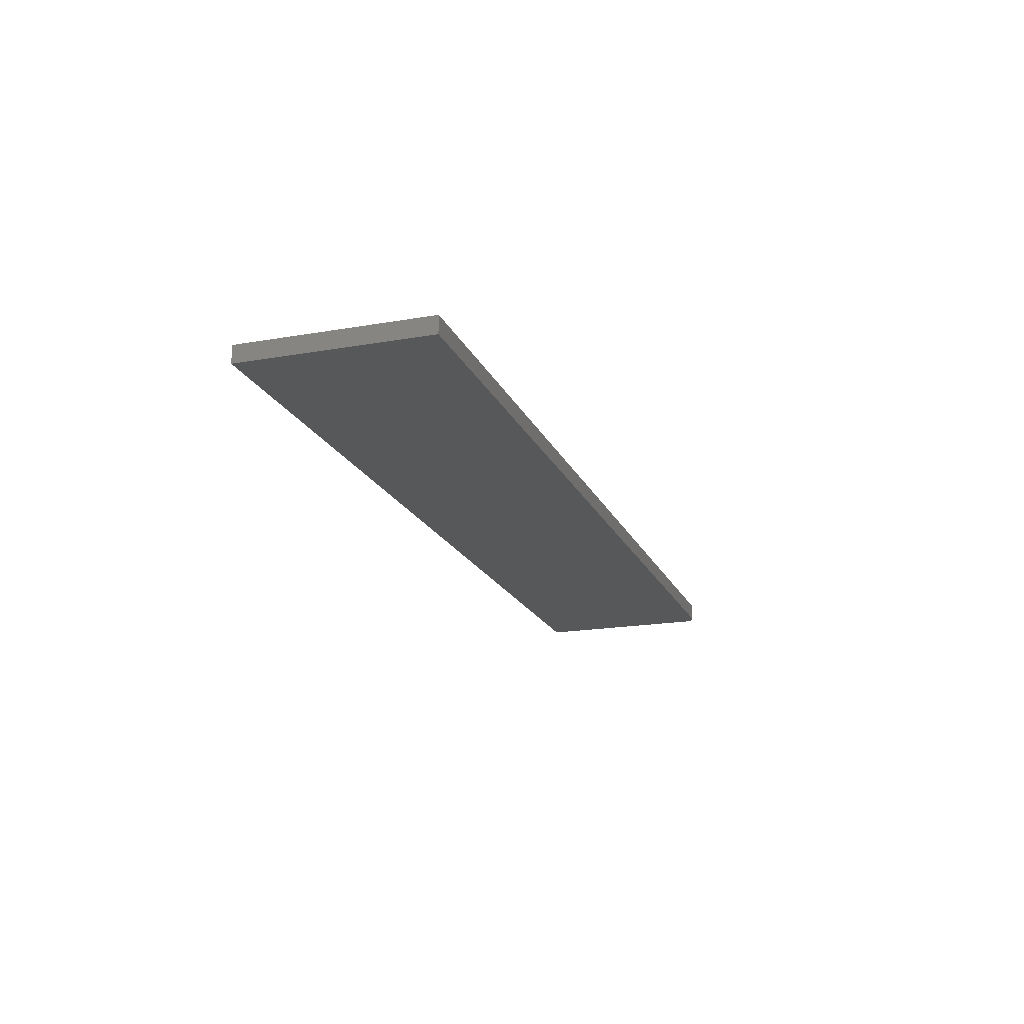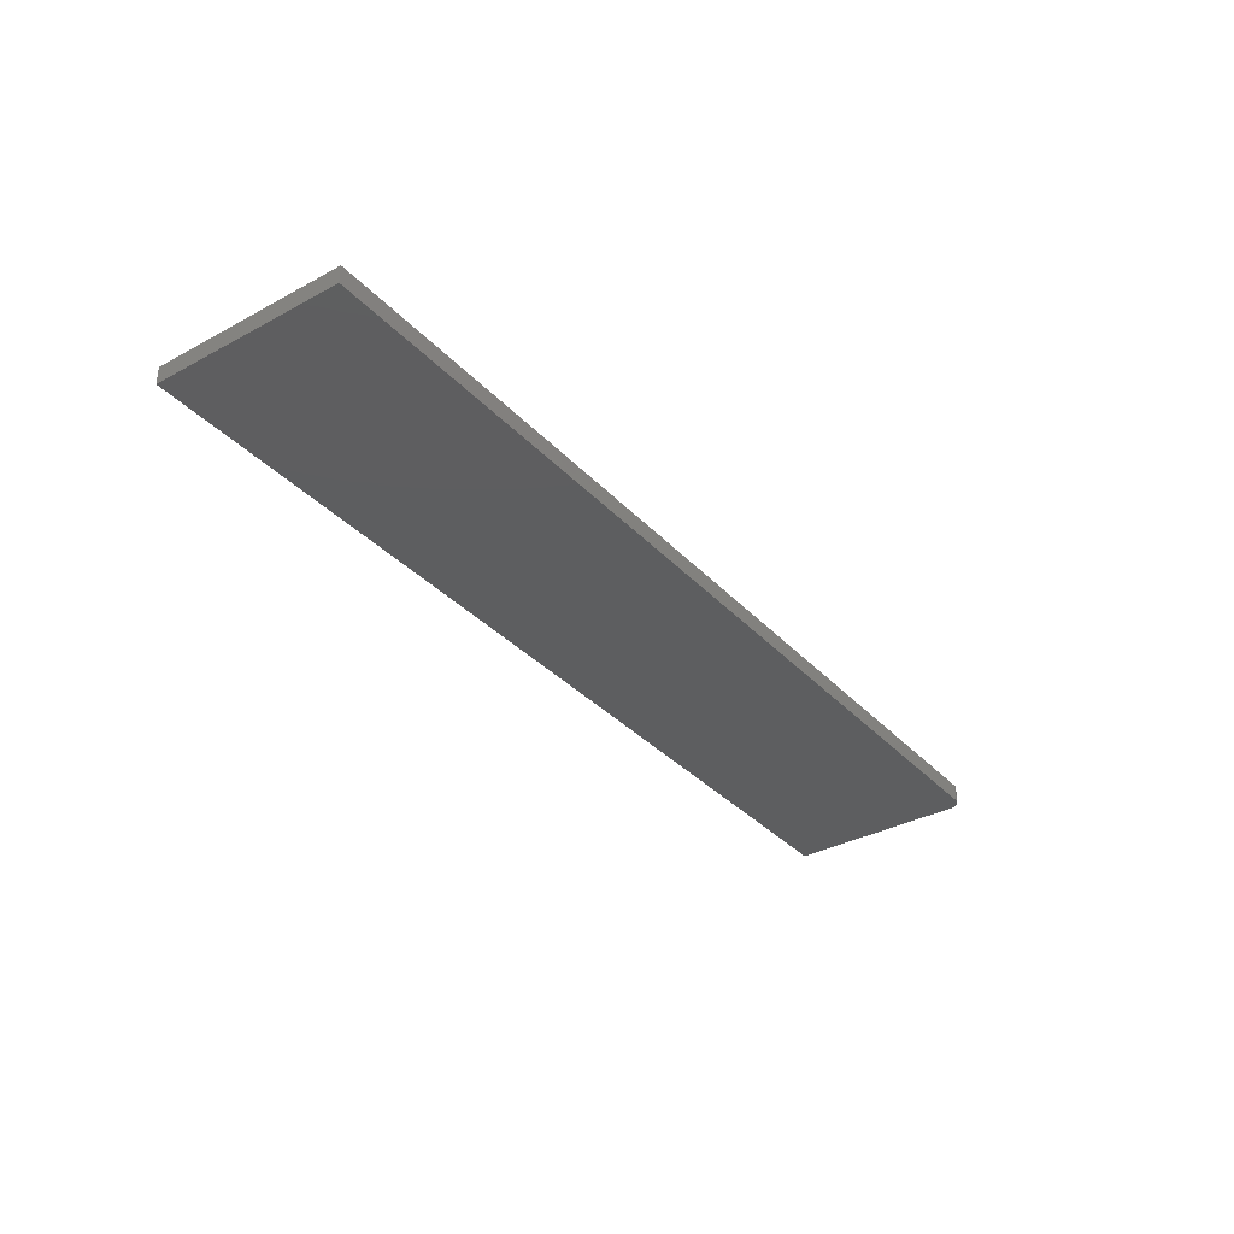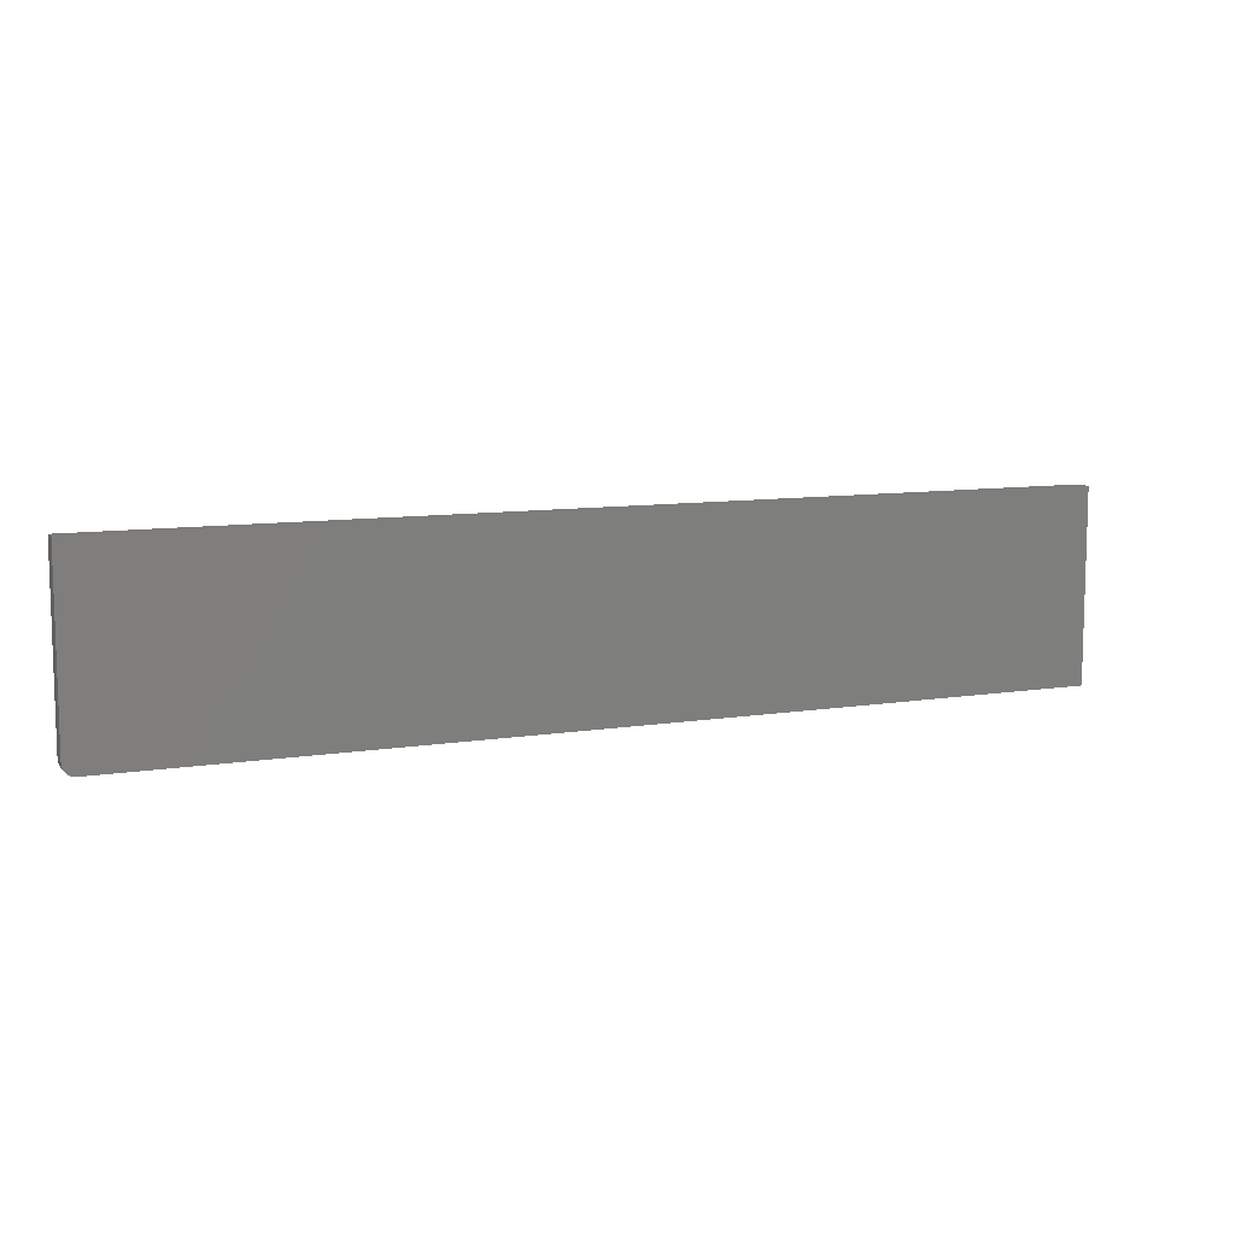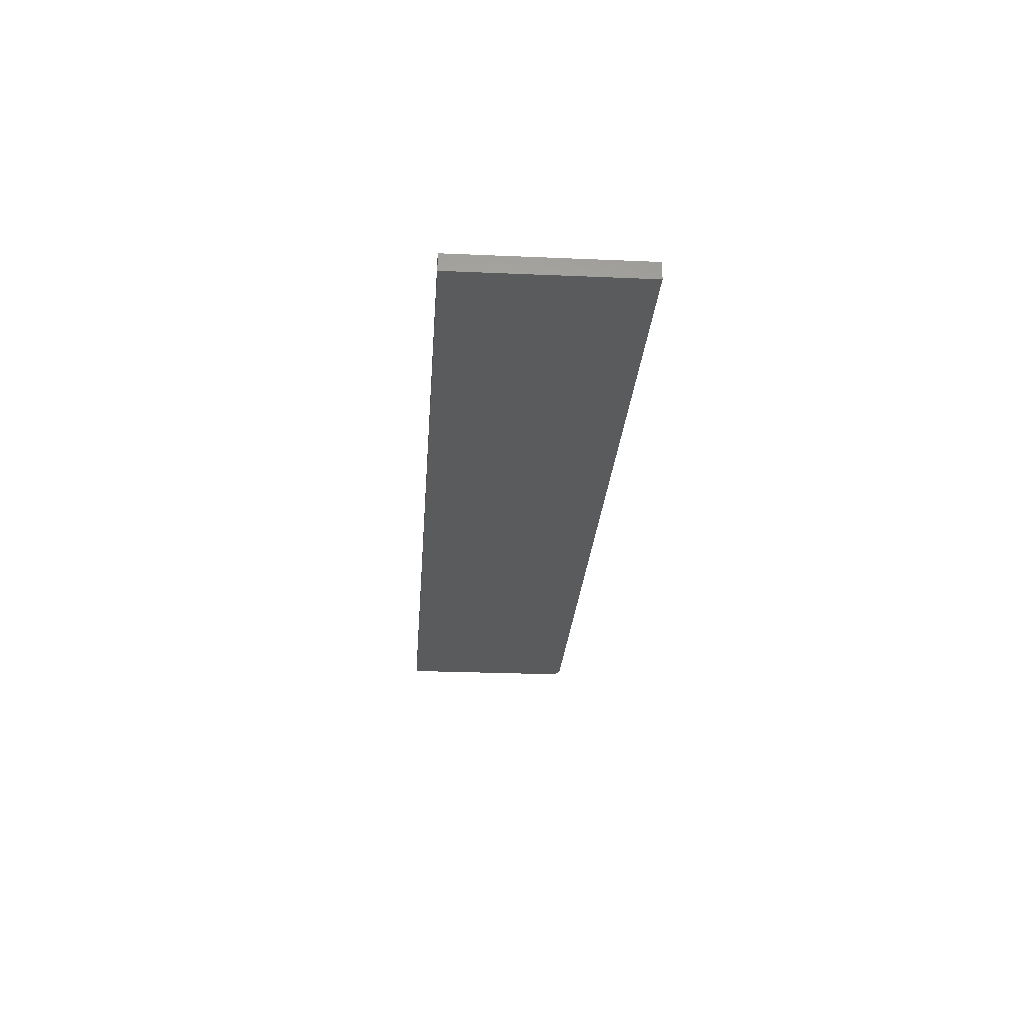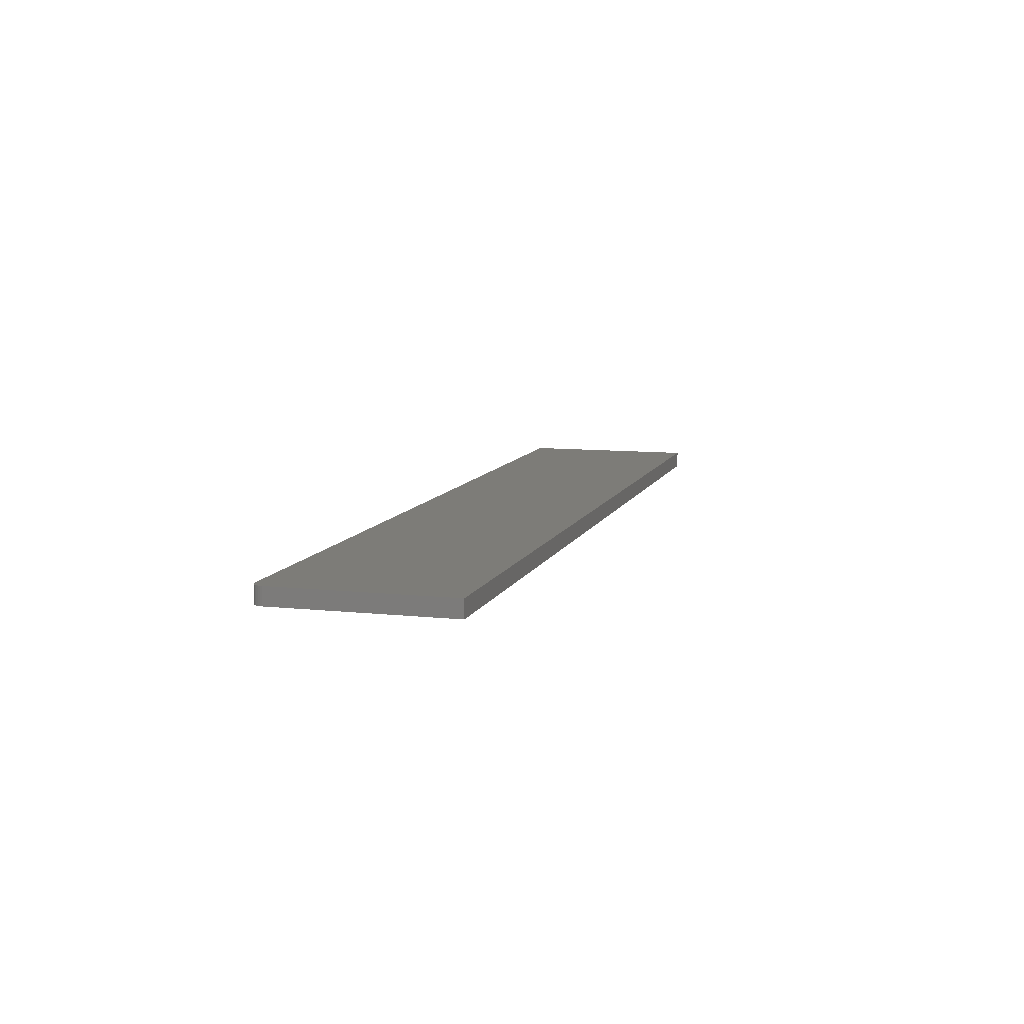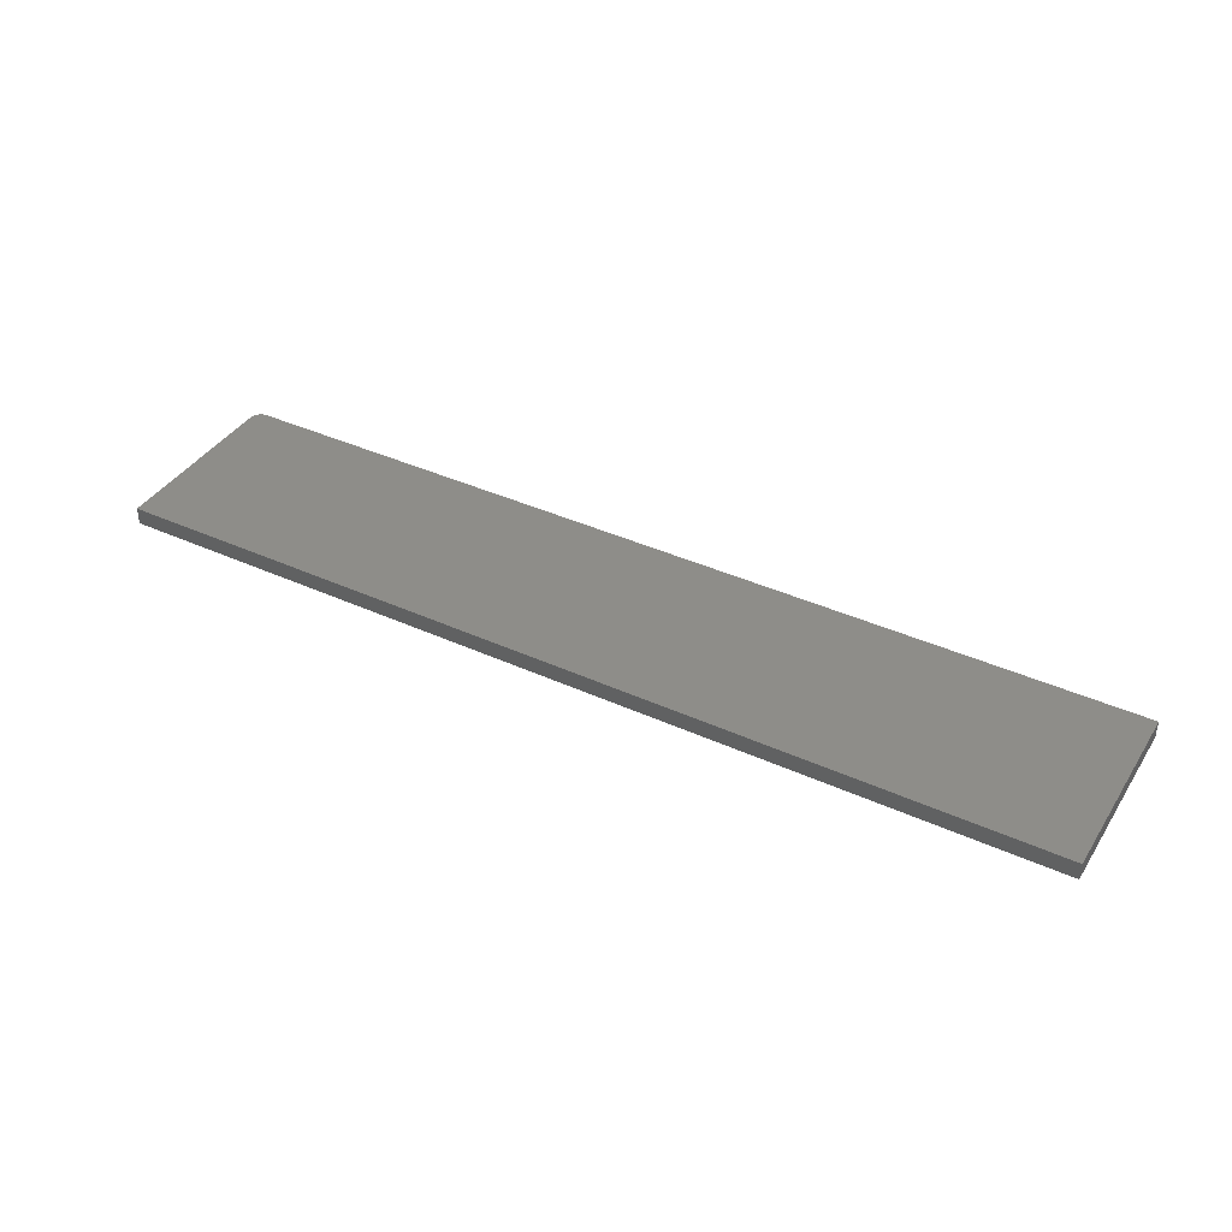
<metadata>
{"format":"stl","ext":"stl","renderer":"f3d","projection":"perspective","resolution":1024,"background":"white","views":[{"elev":-18.8,"azim":-71.5,"up":"+Z"},{"elev":-34.7,"azim":-54.0,"up":"+Z"},{"elev":9.4,"azim":156.9,"up":"+Y"},{"elev":-25.9,"azim":-93.9,"up":"+Z"},{"elev":9.4,"azim":105.9,"up":"+Z"},{"elev":39.6,"azim":-150.5,"up":"+Z"}]}
</metadata>
<code>
# stl→obj: 24 verts, 44 faces
v -0.5156 -0.25 0.2266
v -0.5156 0.003125 0.2266
v 0.7344 -0.25 0.2266
v 0.7454 -0.2454 0.2266
v 0.75 -0.2344 0.2266
v 0.7497 -0.2374 0.2266
v 0.7488 -0.2404 0.2266
v 0.7474 -0.2431 0.2266
v 0.75 0.003125 0.2266
v 0.7431 -0.2474 0.2266
v 0.7404 -0.2488 0.2266
v 0.7374 -0.2497 0.2266
v 0.75 -0.2344 0.25
v 0.75 0.003125 0.25
v -0.5156 -0.25 0.25
v 0.7344 -0.25 0.25
v 0.7374 -0.2497 0.25
v 0.7404 -0.2488 0.25
v -0.5156 0.003125 0.25
v 0.7488 -0.2404 0.25
v 0.7497 -0.2374 0.25
v 0.7431 -0.2474 0.25
v 0.7454 -0.2454 0.25
v 0.7474 -0.2431 0.25
f 1 2 3
f 4 5 6
f 4 6 7
f 4 7 8
f 9 5 4
f 9 4 10
f 9 10 11
f 9 11 12
f 9 12 3
f 9 3 2
f 13 5 14
f 14 5 9
f 15 1 16
f 16 1 3
f 16 17 18
f 19 15 20
f 19 20 21
f 19 21 13
f 19 13 14
f 15 16 18
f 15 18 22
f 15 22 23
f 15 23 24
f 15 24 20
f 5 13 6
f 6 13 21
f 6 21 7
f 7 21 20
f 7 20 8
f 8 20 24
f 8 24 4
f 4 24 23
f 4 23 10
f 10 23 22
f 10 22 11
f 11 22 18
f 11 18 12
f 12 18 17
f 12 17 3
f 3 17 16
f 14 9 19
f 19 9 2
f 19 2 15
f 15 2 1

</code>
